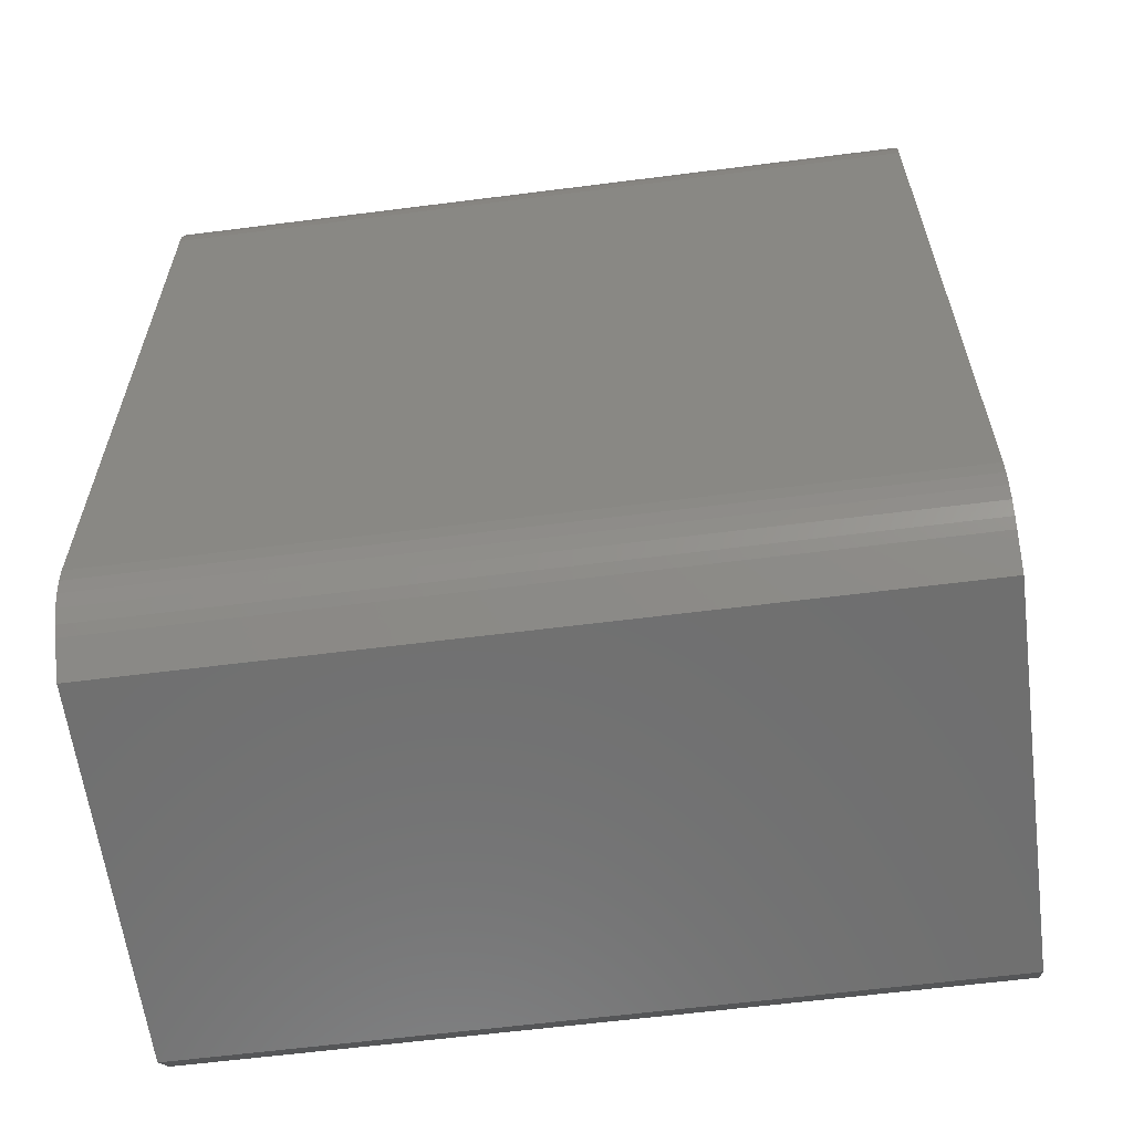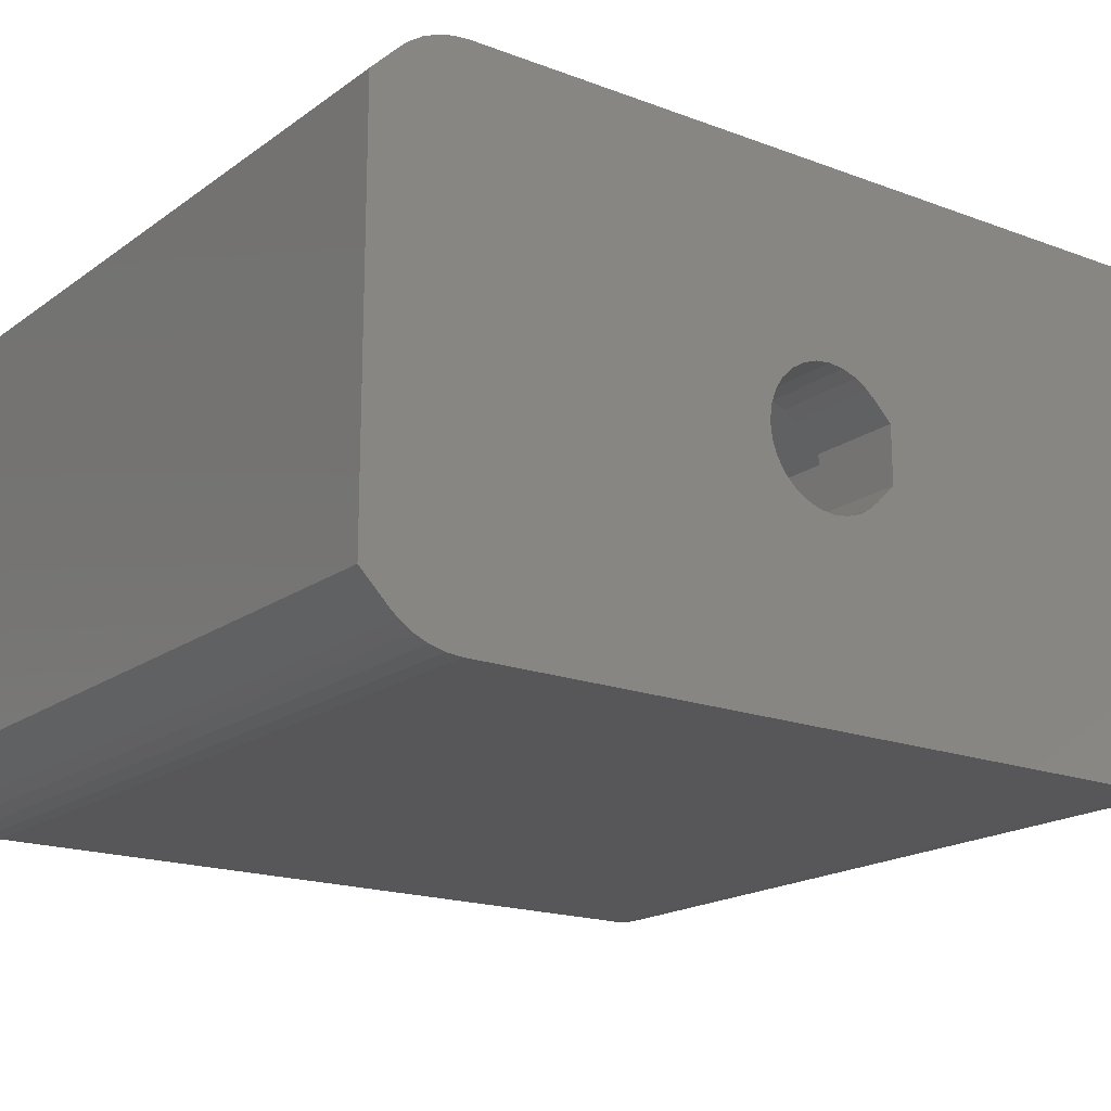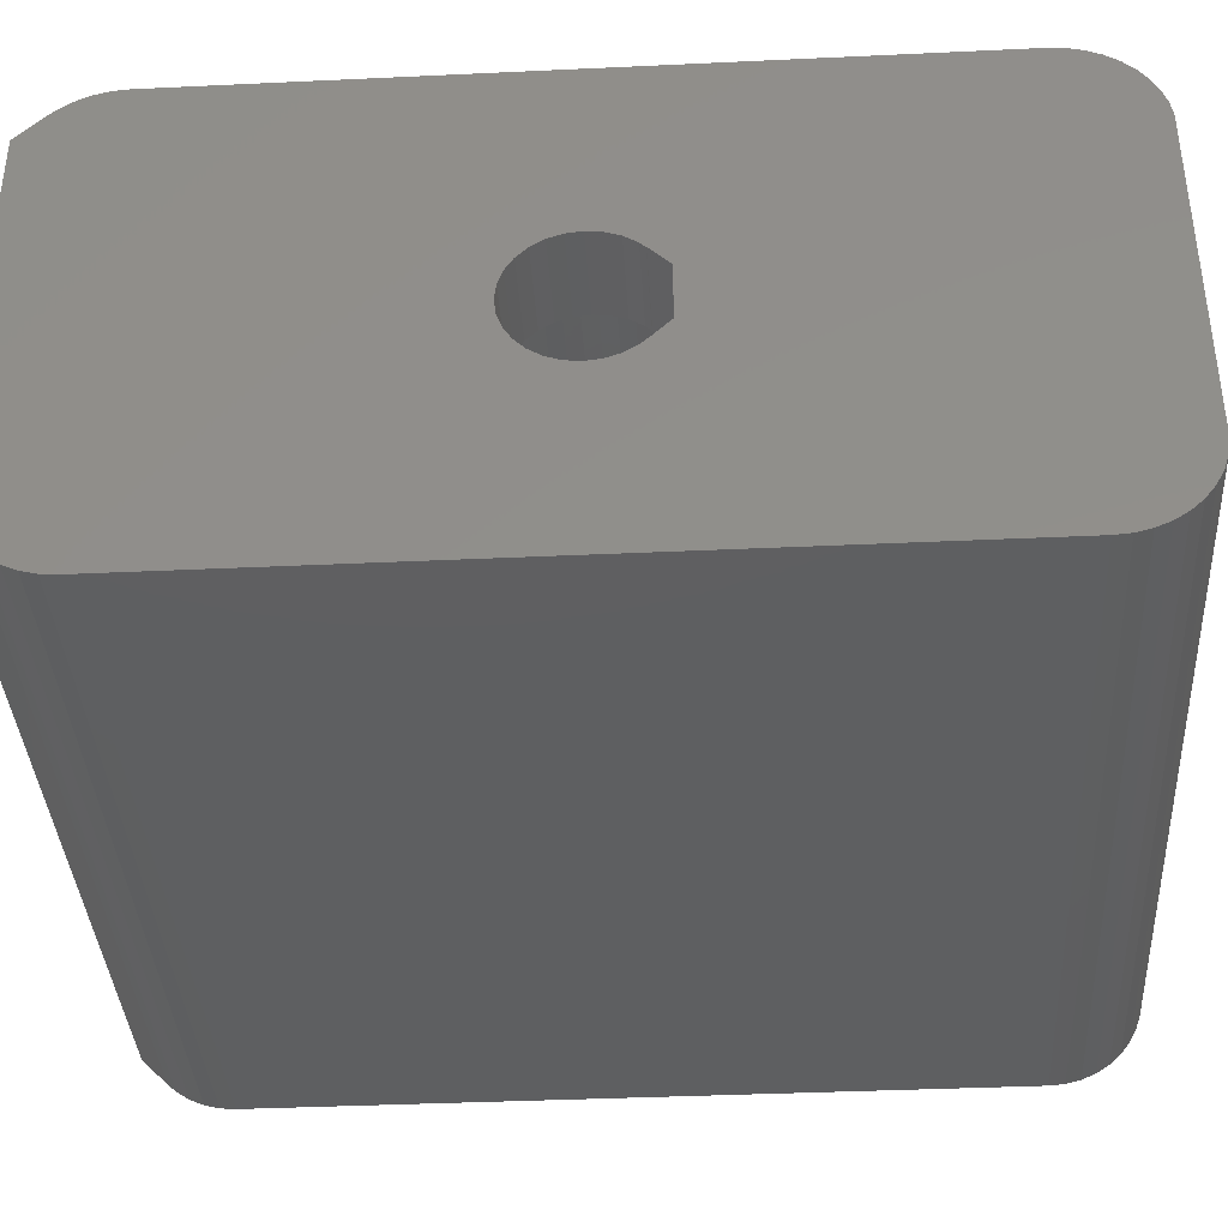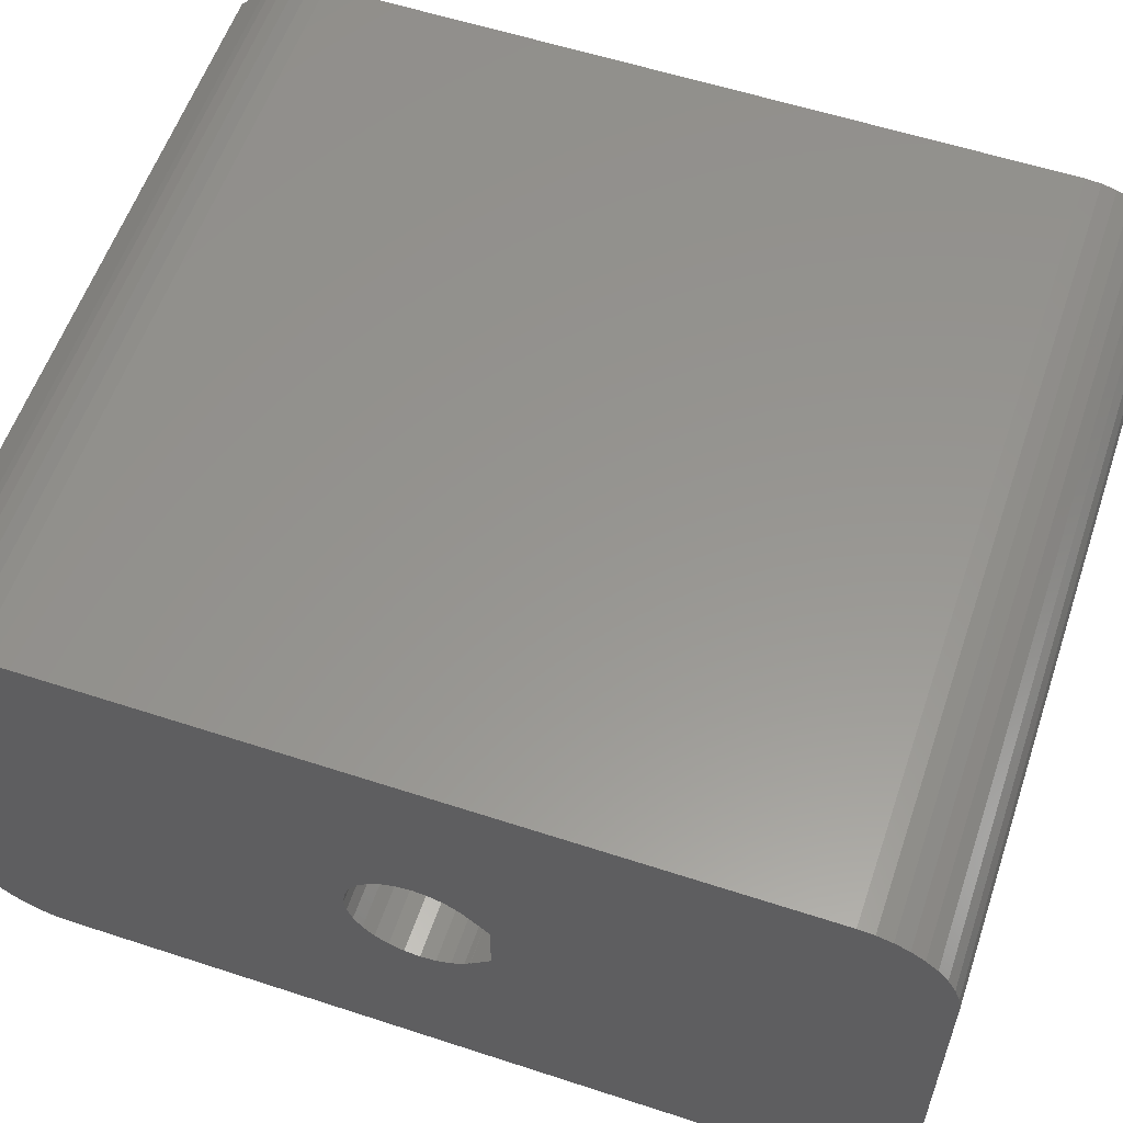
<metadata>
{"format":"stl","ext":"stl","renderer":"f3d","projection":"perspective","resolution":1024,"background":"white","views":[{"elev":-61.1,"azim":-172.6,"up":"+Z"},{"elev":-18.1,"azim":-126.2,"up":"+Y"},{"elev":-38.0,"azim":-86.6,"up":"+Y"},{"elev":57.9,"azim":-71.3,"up":"+Y"}]}
</metadata>
<code>
# stl→obj: 274 verts, 548 faces
v -9.412e-16 -3.168 14.21
v -9.219e-16 -3.559 14.51
v -9.412e-16 7.232 14.21
v -9.219e-16 6.841 14.51
v -9.412e-16 -3.168 -9.793
v -9.219e-16 -3.559 -9.489
v -9.412e-16 2.145 -0.49
v -9.412e-16 7.232 -9.793
v -9.412e-16 0.9116 2.2
v -9.412e-16 -0.9116 2.2
v -9.412e-16 -1.556 1.556
v -9.412e-16 -1.72 1.372
v -9.412e-16 -1.982 0.955
v -9.412e-16 -2.145 0.49
v -9.412e-16 -2.2 -2.22e-16
v -9.412e-16 -1.982 -0.955
v -9.412e-16 -2.145 -0.49
v -9.412e-16 -1.72 -1.372
v -9.412e-16 -1.372 -1.72
v -9.412e-16 -0.49 -2.145
v -9.412e-16 -0.955 -1.982
v -9.412e-16 -1.546 1.546
v -9.412e-16 0.49 -2.145
v -9.412e-16 -2.22e-16 -2.2
v -9.412e-16 1.556 1.556
v -9.412e-16 1.72 1.372
v -9.412e-16 1.982 0.955
v -9.412e-16 0.955 -1.982
v -9.412e-16 2.145 0.49
v -9.412e-16 1.372 -1.72
v -9.412e-16 2.2 -2.22e-16
v -9.412e-16 1.72 -1.372
v -9.412e-16 1.982 -0.955
v -9.412e-16 1.546 1.546
v 25.4 7.232 14.21
v 25.4 6.841 14.51
v -9.348e-16 7.567 13.84
v -9.348e-16 7.567 -10.16
v 25.4 7.567 13.84
v -8.775e-16 6.405 14.75
v 25.4 6.405 14.75
v -8.775e-16 -3.995 14.75
v -8.775e-16 -3.995 -9.253
v -9.348e-16 -2.833 -10.16
v -9.028e-16 -2.562 -10.57
v -8.462e-16 -2.363 -11.03
v -7.667e-16 -2.241 -11.51
v -6.661e-16 -2.2 -12
v -5.473e-16 -2.241 -12.49
v -4.137e-16 -2.363 -12.97
v -2.687e-16 -2.562 -13.43
v -1.164e-16 -2.833 -13.84
v 0 -3.079 -14.12
v 3.903e-16 -3.958 -15
v 9.42e-16 -6.442 -15
v 9.419e-16 -7.321 -14.12
v 9.348e-16 -7.567 -13.84
v 9.028e-16 -7.838 -13.43
v 8.462e-16 -8.037 -12.97
v 7.667e-16 -8.159 -12.49
v 6.661e-16 -8.2 -12
v 5.473e-16 -8.159 -11.51
v 4.137e-16 -8.037 -11.03
v 2.687e-16 -7.838 -10.57
v 1.164e-16 -7.567 -10.16
v -3.886e-17 -7.232 -9.793
v -1.932e-16 -6.841 -9.489
v -3.424e-16 -6.405 -9.253
v -4.823e-16 -5.936 -9.092
v -6.088e-16 -5.448 -9.01
v -7.19e-16 -4.952 -9.01
v -8.091e-16 -4.464 -9.092
v 3 -0.9116 2.2
v 3 0.9116 2.2
v 3 1.556 1.556
v 3 1.546 1.546
v 3 1.72 1.372
v 3 1.982 0.955
v 3 2.145 0.49
v 3 2.2 -8.882e-16
v 3 2.145 -0.49
v 3 1.982 -0.955
v 3 1.72 -1.372
v 3 1.372 -1.72
v 3 0.955 -1.982
v 3 0.49 -2.145
v 3 -8.882e-16 -2.2
v 3 -0.49 -2.145
v 3 -0.955 -1.982
v 3 -1.372 -1.72
v 3 -1.72 -1.372
v 3 -1.982 -0.955
v 3 -2.145 -0.49
v 3 -2.2 -8.882e-16
v 3 -2.145 0.49
v 3 -1.982 0.955
v 3 -1.72 1.372
v 3 -1.546 1.546
v 3 -1.556 1.556
v 25.4 -5.448 14.99
v 25.4 -5.936 14.91
v 25.4 -6.405 14.75
v 25.4 -7.232 14.21
v 25.4 -6.841 14.51
v 25.4 -7.567 13.84
v 25.4 -7.838 13.43
v 25.4 -8.037 12.97
v 25.4 -8.159 12.49
v 25.4 -8.2 12
v 25.4 -8.2 -12
v 25.4 -8.159 -12.49
v 25.4 -8.037 -12.97
v 25.4 -7.838 -13.43
v 25.4 -7.567 -13.84
v 25.4 -7.321 -14.12
v 25.4 -6.442 -15
v 25.4 -4.9 -4.974e-15
v 25.4 -4.875 0.496
v 25.4 -3.465 3.465
v 25.4 -2.03 4.9
v 25.4 -3.718 3.192
v 25.4 -3.461 3.461
v 25.4 8.159 12.49
v 25.4 8.2 12
v 25.4 8.037 12.97
v 25.4 7.838 13.43
v 25.4 5.936 14.91
v 25.4 5.448 14.99
v 25.4 -4.952 14.99
v 25.4 1.228 -4.744
v 25.4 0.742 -4.843
v 25.4 3.958 -15
v 25.4 2.03 4.9
v 25.4 3.465 3.465
v 25.4 4.8 0.986
v 25.4 4.875 0.496
v 25.4 8.2 -12
v 25.4 -4.8 0.986
v 25.4 -4.675 1.467
v 25.4 3.718 3.192
v 25.4 4.022 2.799
v 25.4 4.9 -4.974e-15
v 25.4 4.875 -0.496
v 25.4 4.284 2.378
v 25.4 4.503 1.932
v 25.4 4.675 1.467
v 25.4 4.8 -0.986
v 25.4 4.675 -1.467
v 25.4 4.503 -1.932
v 25.4 4.284 -2.378
v 25.4 3.461 3.461
v 25.4 4.022 -2.799
v 25.4 3.718 -3.192
v 25.4 8.159 -12.49
v 25.4 8.037 -12.97
v 25.4 3.376 -3.551
v 25.4 7.838 -13.43
v 25.4 7.567 -13.84
v 25.4 2.999 -3.875
v 25.4 7.321 -14.12
v 25.4 2.592 -4.158
v 25.4 6.442 -15
v 25.4 2.158 -4.399
v 25.4 1.702 -4.595
v 25.4 0.248 -4.894
v 25.4 -0.248 -4.894
v 25.4 -0.742 -4.843
v 25.4 -1.228 -4.744
v 25.4 -1.702 -4.595
v 25.4 -2.158 -4.399
v 25.4 -2.592 -4.158
v 25.4 -2.999 -3.875
v 25.4 -3.376 -3.551
v 25.4 -3.718 -3.192
v 25.4 -4.022 2.799
v 25.4 -4.022 -2.799
v 25.4 -4.284 -2.378
v 25.4 -4.503 -1.932
v 25.4 -4.675 -1.467
v 25.4 -4.503 1.932
v 25.4 -4.8 -0.986
v 25.4 -4.875 -0.496
v 25.4 -4.284 2.378
v -9.028e-16 7.838 13.43
v -9.028e-16 7.838 -10.57
v -8.091e-16 5.936 14.91
v -8.091e-16 -4.464 14.91
v -7.19e-16 -4.952 14.99
v -6.088e-16 -5.448 14.99
v -4.823e-16 -5.936 14.91
v -3.424e-16 -6.405 14.75
v -1.932e-16 -6.841 14.51
v -3.886e-17 -7.232 14.21
v 1.164e-16 -7.567 13.84
v 2.687e-16 -7.838 13.43
v 4.137e-16 -8.037 12.97
v 5.473e-16 -8.159 12.49
v 6.661e-16 -8.2 12
v 9.42e-16 3.958 -15
v 3.903e-16 6.442 -15
v 0 7.321 -14.12
v -1.164e-16 7.567 -13.84
v -2.687e-16 7.838 -13.43
v -4.137e-16 8.037 -12.97
v -5.473e-16 8.159 -12.49
v -6.661e-16 8.2 -12
v -7.667e-16 8.159 -11.51
v -8.462e-16 8.037 -11.03
v 3 -2.999 -3.875
v 3 -2.592 -4.158
v 3 -2.158 -4.399
v 3 -1.228 -4.744
v 3 -1.702 -4.595
v 3 -0.742 -4.843
v 3 -0.248 -4.894
v 3 0.248 -4.894
v 3 0.742 -4.843
v 3 1.228 -4.744
v 3 1.702 -4.595
v 3 2.158 -4.399
v 3 2.592 -4.158
v 3 2.999 -3.875
v 3 3.376 -3.551
v 3 3.718 -3.192
v 3 4.022 -2.799
v 3 4.284 -2.378
v 3 4.503 -1.932
v 3 4.675 -1.467
v 3 4.8 -0.986
v 3 4.875 -0.496
v 3 4.9 0
v 3 4.875 0.496
v 3 4.503 1.932
v 3 3.718 3.192
v 3 2.03 4.9
v 3 3.461 3.461
v 3 3.465 3.465
v 3 -3.461 3.461
v 3 -2.03 4.9
v 3 -3.465 3.465
v 3 -4.022 2.799
v 3 -3.718 3.192
v 3 -4.284 2.378
v 3 -4.503 1.932
v 3 -4.675 1.467
v 3 -4.8 0.986
v 3 -4.875 0.496
v 3 -4.9 0
v 3 -4.875 -0.496
v 3 -4.8 -0.986
v 3 -4.675 -1.467
v 3 -4.503 -1.932
v 3 -4.284 -2.378
v 3 -4.022 -2.799
v 3 -3.718 -3.192
v 3 -3.376 -3.551
v 3 4.284 2.378
v 3 4.022 2.799
v 3 4.675 1.467
v 3 4.8 0.986
v 12 -4.952 14.99
v 12 -5.2 14.99
v 22.4 -4.952 14.99
v 22.4 -5.2 14.99
v -7.19e-16 5.448 14.99
v 22.4 5.2 14.99
v 12 5.2 14.99
v -8.462e-16 8.037 12.97
v -7.667e-16 8.159 12.49
v -6.661e-16 8.2 12
v 12 -5.2 9.8
v 12 5.2 9.8
v 22.4 -5.2 9.8
v 22.4 5.2 9.8
f 1 2 3
f 3 2 4
f 1 5 2
f 2 5 6
f 7 3 8
f 1 3 9
f 1 9 10
f 1 10 11
f 1 11 12
f 1 12 13
f 1 13 14
f 1 14 15
f 1 15 5
f 16 5 17
f 17 5 15
f 18 5 16
f 19 5 18
f 20 5 21
f 19 21 5
f 12 11 22
f 23 5 24
f 20 24 5
f 25 3 26
f 5 23 8
f 26 3 27
f 23 28 8
f 27 3 29
f 28 30 8
f 29 3 31
f 30 32 8
f 32 33 8
f 33 7 8
f 34 25 26
f 31 3 7
f 9 3 25
f 35 3 4
f 36 35 4
f 3 37 8
f 8 37 38
f 3 35 37
f 37 35 39
f 36 4 40
f 41 36 40
f 2 42 4
f 4 42 40
f 2 6 42
f 42 6 43
f 5 44 6
f 6 44 45
f 6 45 46
f 6 46 47
f 6 47 48
f 6 48 49
f 6 49 50
f 6 50 51
f 6 51 52
f 6 52 53
f 6 53 54
f 6 54 55
f 6 55 56
f 6 56 57
f 6 57 58
f 6 58 59
f 6 59 60
f 6 60 61
f 6 61 62
f 6 62 63
f 6 63 64
f 6 64 65
f 6 65 66
f 6 66 67
f 6 67 68
f 6 68 69
f 6 69 70
f 6 70 71
f 6 71 72
f 6 72 43
f 5 8 44
f 44 8 38
f 10 9 73
f 73 9 74
f 75 74 25
f 25 74 9
f 34 76 75
f 25 34 75
f 26 77 76
f 34 26 76
f 27 78 77
f 26 27 77
f 29 79 78
f 27 29 78
f 31 80 79
f 29 31 79
f 7 81 80
f 31 7 80
f 33 82 81
f 7 33 81
f 32 83 82
f 33 32 82
f 30 84 83
f 32 30 83
f 28 85 84
f 30 28 84
f 23 86 85
f 28 23 85
f 24 87 86
f 23 24 86
f 88 87 24
f 20 88 24
f 89 88 20
f 21 89 20
f 90 89 21
f 19 90 21
f 90 19 91
f 91 19 18
f 91 18 92
f 92 18 16
f 92 16 93
f 93 16 17
f 93 17 94
f 94 17 15
f 94 15 95
f 95 15 14
f 95 14 96
f 96 14 13
f 96 13 97
f 97 13 12
f 97 12 98
f 98 12 22
f 98 22 99
f 99 22 11
f 99 11 73
f 73 11 10
f 100 101 102
f 103 100 104
f 104 100 102
f 105 100 103
f 106 100 105
f 107 100 106
f 108 100 107
f 109 100 108
f 110 100 109
f 111 100 110
f 112 100 111
f 113 100 112
f 114 100 113
f 115 100 114
f 116 100 115
f 117 100 116
f 117 118 100
f 119 120 100
f 121 122 119
f 123 100 124
f 125 100 123
f 126 100 125
f 39 100 126
f 35 100 39
f 36 100 35
f 41 100 36
f 127 100 41
f 128 100 127
f 129 100 128
f 130 131 132
f 124 100 133
f 124 133 134
f 135 136 137
f 138 139 100
f 124 134 140
f 124 140 141
f 142 143 137
f 124 141 144
f 136 142 137
f 124 144 145
f 124 146 137
f 124 145 146
f 146 135 137
f 147 148 137
f 148 149 137
f 149 150 137
f 151 140 134
f 150 152 137
f 143 147 137
f 137 153 154
f 155 156 157
f 158 159 160
f 160 161 162
f 162 163 132
f 163 164 132
f 164 130 132
f 132 131 116
f 131 165 116
f 165 166 116
f 166 167 116
f 167 168 116
f 168 169 116
f 169 170 116
f 170 171 116
f 171 172 116
f 172 173 116
f 173 174 116
f 175 121 100
f 174 176 116
f 176 177 116
f 177 178 116
f 178 179 116
f 139 180 100
f 179 181 116
f 181 182 116
f 182 117 116
f 118 138 100
f 183 175 100
f 180 183 100
f 121 119 100
f 152 153 137
f 153 155 154
f 153 156 155
f 156 158 157
f 156 159 158
f 159 161 160
f 161 163 162
f 120 133 100
f 37 184 38
f 38 184 185
f 44 38 45
f 45 38 185
f 37 39 184
f 184 39 126
f 41 40 186
f 127 41 186
f 42 187 40
f 40 187 186
f 42 43 187
f 187 43 72
f 187 72 188
f 188 72 71
f 188 71 189
f 189 71 70
f 189 70 190
f 190 70 69
f 190 69 191
f 191 69 68
f 191 68 192
f 192 68 67
f 192 67 193
f 193 67 66
f 193 66 194
f 194 66 65
f 194 65 195
f 195 65 64
f 195 64 196
f 196 64 63
f 196 63 197
f 197 63 62
f 197 62 198
f 198 62 61
f 109 198 61
f 110 109 61
f 110 61 60
f 111 110 60
f 111 60 59
f 112 111 59
f 112 59 58
f 113 112 58
f 113 58 57
f 114 113 57
f 114 57 56
f 115 114 56
f 115 56 55
f 116 115 55
f 55 199 116
f 116 199 132
f 54 200 55
f 55 200 199
f 53 201 54
f 54 201 200
f 52 202 53
f 53 202 201
f 51 203 52
f 52 203 202
f 50 204 51
f 51 204 203
f 49 205 50
f 50 205 204
f 48 206 49
f 49 206 205
f 47 207 48
f 48 207 206
f 46 208 47
f 47 208 207
f 45 185 46
f 46 185 208
f 209 210 211
f 212 209 213
f 213 209 211
f 214 209 212
f 215 209 214
f 216 209 215
f 217 209 216
f 218 209 217
f 219 209 218
f 220 209 219
f 221 209 220
f 222 209 221
f 223 209 222
f 224 209 223
f 225 209 224
f 226 209 225
f 227 209 226
f 228 209 227
f 229 209 228
f 230 209 229
f 85 209 230
f 85 86 209
f 84 85 231
f 82 83 232
f 79 80 233
f 77 78 234
f 235 236 237
f 238 209 239
f 240 238 239
f 241 209 242
f 243 209 241
f 244 209 243
f 245 209 244
f 246 209 245
f 247 209 246
f 248 209 247
f 249 209 248
f 250 209 249
f 251 209 250
f 252 209 251
f 253 209 252
f 254 209 253
f 255 209 254
f 256 209 255
f 75 77 236
f 92 209 91
f 93 209 92
f 96 97 239
f 94 209 93
f 239 209 94
f 239 94 95
f 99 73 239
f 76 77 75
f 78 257 258
f 99 97 98
f 239 97 99
f 239 73 235
f 235 74 236
f 74 75 236
f 236 77 234
f 234 78 258
f 257 79 233
f 233 80 259
f 259 81 260
f 260 82 232
f 232 83 231
f 86 87 209
f 83 84 231
f 231 85 230
f 87 88 209
f 88 89 209
f 81 82 260
f 80 81 259
f 89 90 209
f 95 96 239
f 238 242 209
f 90 91 209
f 73 74 235
f 78 79 257
f 100 189 190
f 101 100 190
f 261 188 189
f 262 261 189
f 129 263 100
f 263 264 100
f 100 262 189
f 264 262 100
f 265 188 261
f 266 265 267
f 267 265 261
f 128 265 266
f 129 266 263
f 128 266 129
f 127 186 265
f 128 127 265
f 184 126 268
f 268 126 125
f 268 125 269
f 269 125 123
f 269 123 270
f 270 123 124
f 270 124 206
f 206 124 137
f 206 137 205
f 205 137 154
f 205 154 204
f 204 154 155
f 204 155 203
f 203 155 157
f 203 157 202
f 202 157 158
f 202 158 201
f 201 158 160
f 201 160 200
f 200 160 162
f 200 162 199
f 199 162 132
f 108 197 198
f 109 108 198
f 107 196 197
f 108 107 197
f 106 195 196
f 107 106 196
f 105 194 195
f 106 105 195
f 103 193 194
f 105 103 194
f 104 192 193
f 103 104 193
f 102 191 192
f 104 102 192
f 101 190 191
f 102 101 191
f 239 235 120
f 120 235 133
f 237 134 133
f 235 237 133
f 120 119 239
f 239 119 240
f 122 238 119
f 119 238 240
f 122 121 238
f 238 121 242
f 121 175 242
f 242 175 241
f 175 183 241
f 241 183 243
f 183 180 243
f 243 180 244
f 180 139 244
f 244 139 245
f 139 138 245
f 245 138 246
f 138 118 246
f 246 118 247
f 118 117 247
f 247 117 248
f 117 182 248
f 248 182 249
f 182 181 249
f 249 181 250
f 181 179 250
f 250 179 251
f 179 178 251
f 251 178 252
f 178 177 252
f 252 177 253
f 177 176 253
f 253 176 254
f 176 174 254
f 254 174 255
f 174 173 255
f 255 173 256
f 173 172 209
f 256 173 209
f 172 171 210
f 209 172 210
f 171 170 211
f 210 171 211
f 170 169 213
f 211 170 213
f 169 168 212
f 213 169 212
f 168 167 214
f 212 168 214
f 167 166 215
f 214 167 215
f 166 165 216
f 215 166 216
f 165 131 217
f 216 165 217
f 131 130 218
f 217 131 218
f 130 164 219
f 218 130 219
f 164 163 220
f 219 164 220
f 163 161 221
f 220 163 221
f 161 159 222
f 221 161 222
f 159 156 223
f 222 159 223
f 156 153 224
f 223 156 224
f 153 152 225
f 224 153 225
f 152 150 226
f 225 152 226
f 150 149 227
f 226 150 227
f 149 148 228
f 227 149 228
f 148 147 229
f 228 148 229
f 147 143 230
f 229 147 230
f 143 142 231
f 230 143 231
f 142 136 232
f 231 142 232
f 136 135 260
f 232 136 260
f 135 146 259
f 260 135 259
f 146 145 233
f 259 146 233
f 145 144 257
f 233 145 257
f 144 141 258
f 257 144 258
f 141 140 234
f 258 141 234
f 140 151 236
f 234 140 236
f 151 134 237
f 236 151 237
f 184 268 185
f 185 268 208
f 187 188 186
f 186 188 265
f 269 270 207
f 207 270 206
f 268 269 208
f 208 269 207
f 262 271 272
f 261 262 267
f 267 262 272
f 273 271 264
f 264 271 262
f 274 273 266
f 266 273 264
f 266 264 263
f 272 274 266
f 267 272 266
f 273 274 272
f 271 273 272

</code>
